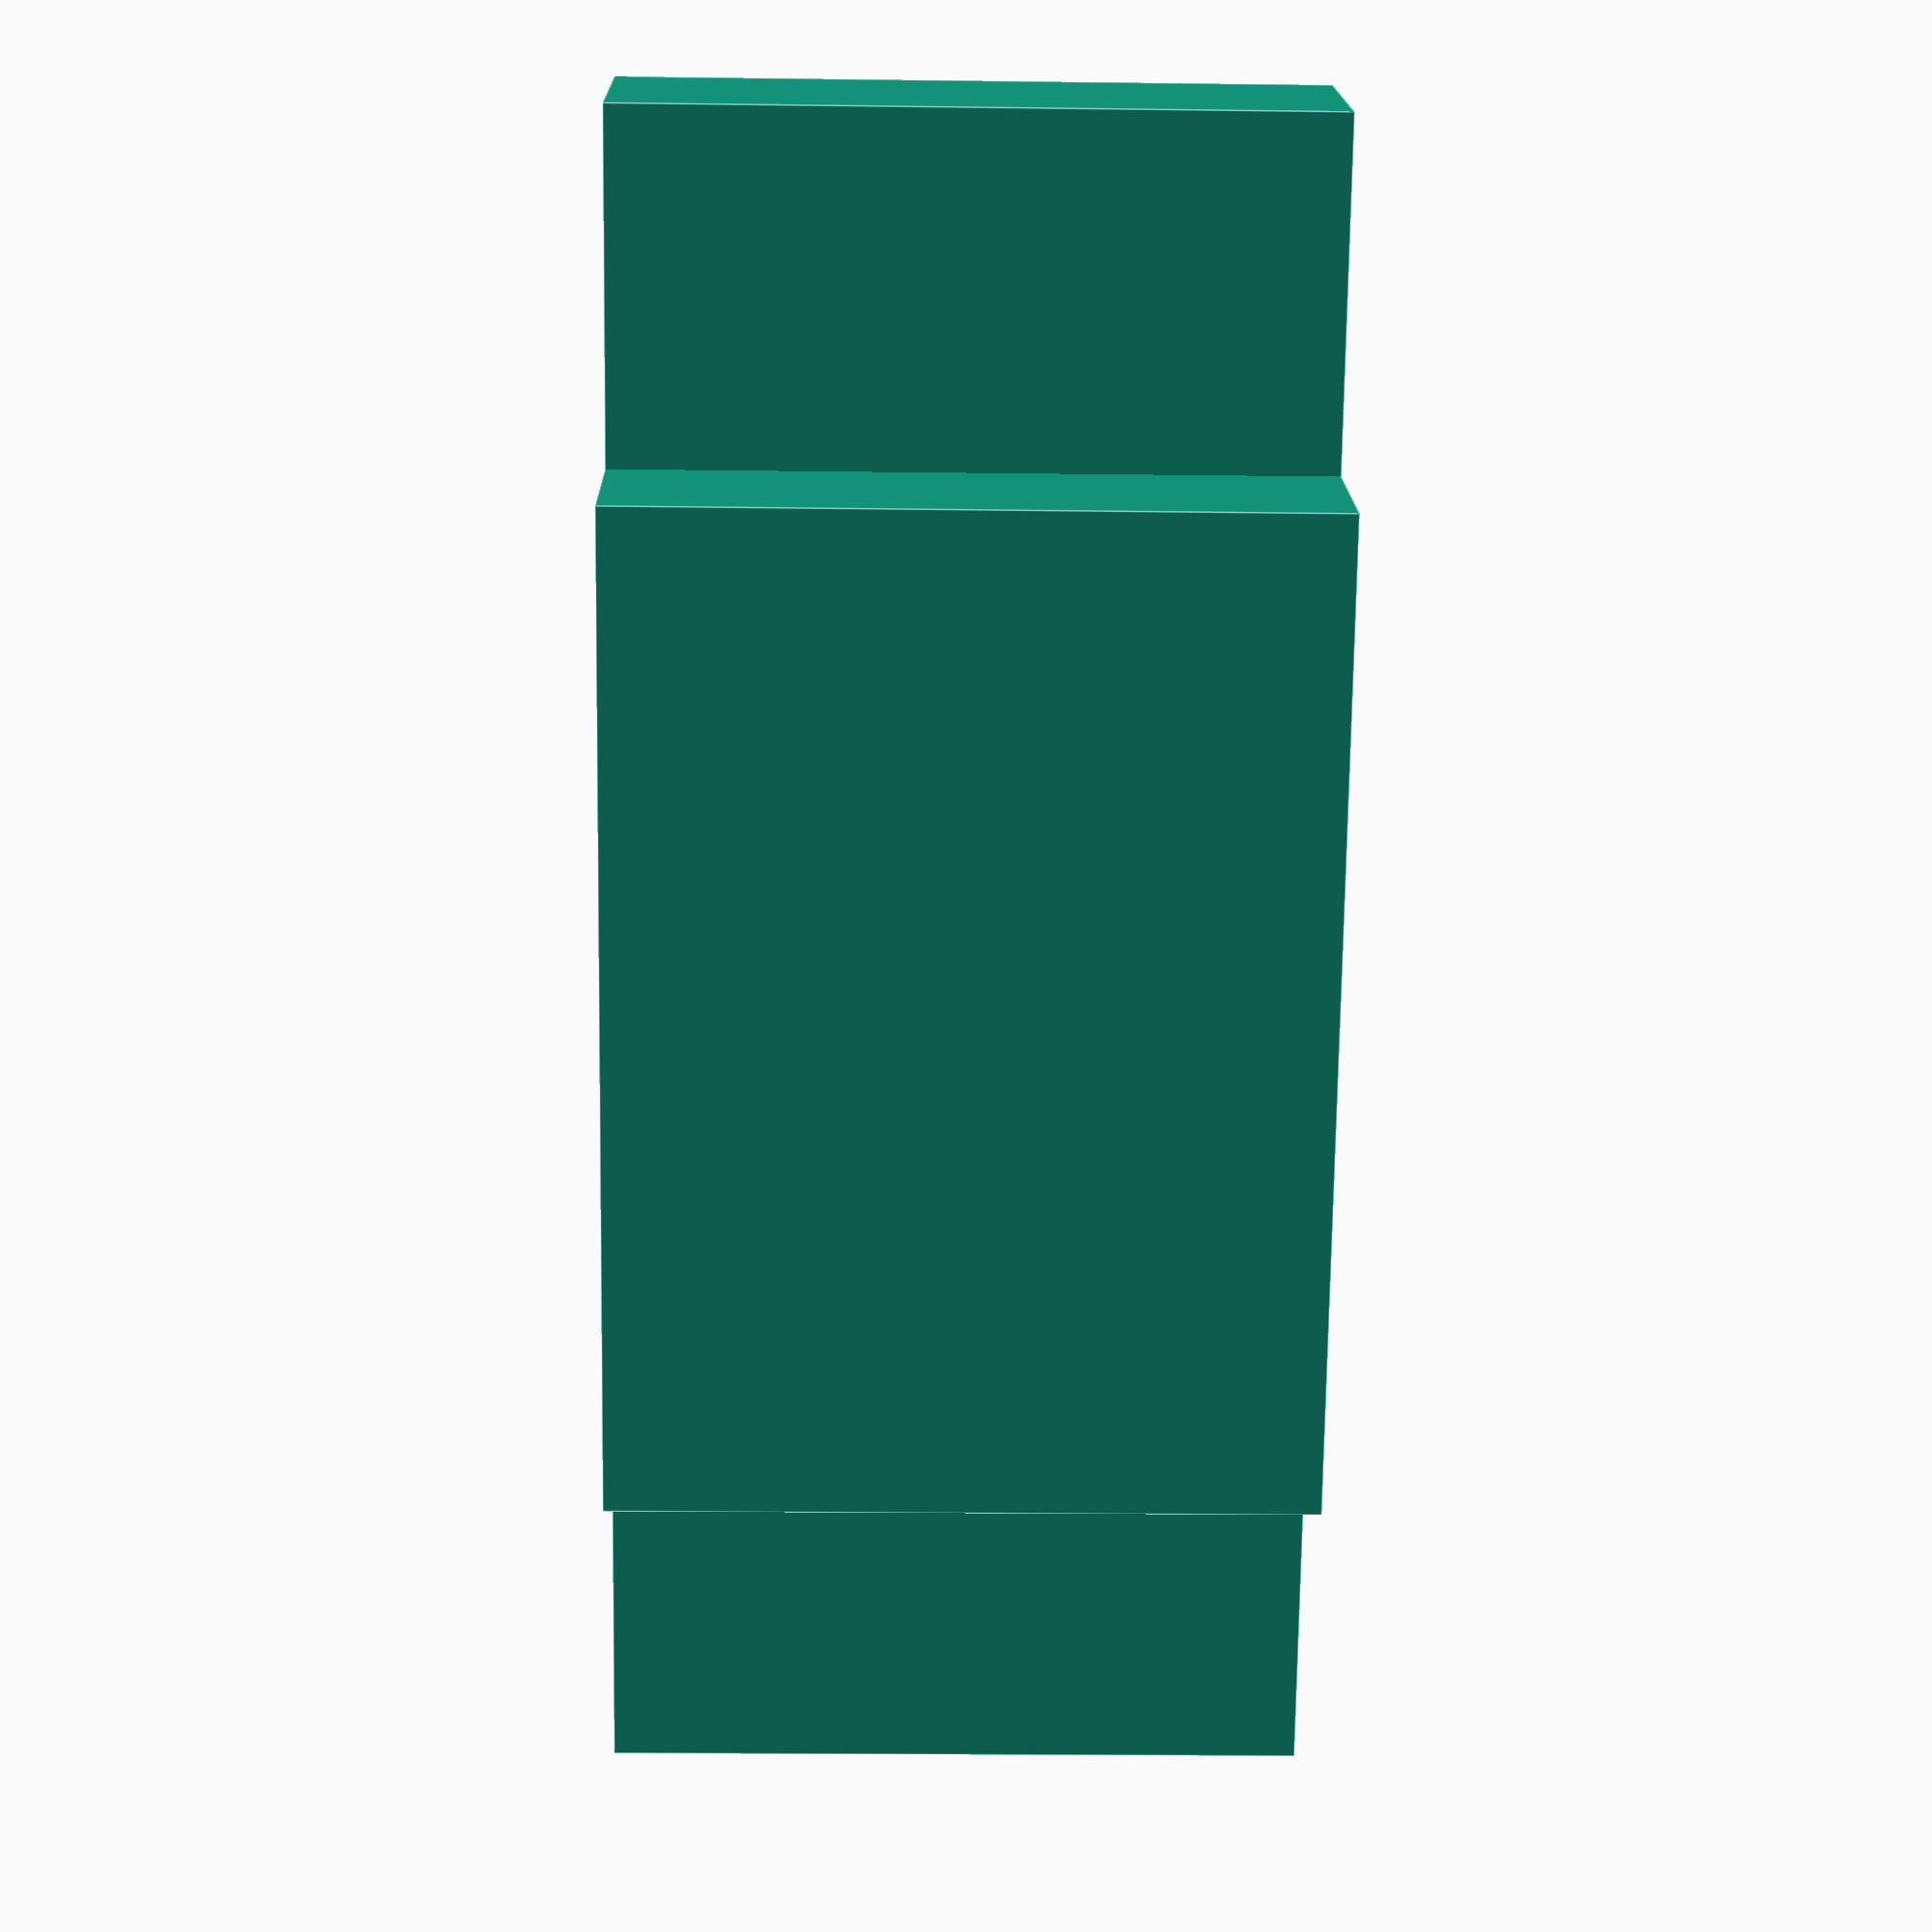
<openscad>
/* 
 * Bracket to fix object on vertical 25 * 3 mm aluminium bar
 *
 * This design produces a bracket that fits over a 25 x 3 mm aluminium bar.
 * See https://amt.hobern.net/ for more detail.
 *
 * Author: Donald Hobern
 * Copyright: Copyright 2021, Donald Hobern
 * License: CC0
 * Version: 1.0.0
 * Email: dhobern@gmail.com
 */

// From AMT_PiZero_BaseBracket 
length = 60; 
width = 25;

// Slightly looser than for the tightly clamped fittings
barwidth = 25.4;
bardepth = 3.4;
barmargin = 5;
thickness = 3;
outerthickness = 8;
screwdiam = 2.5;

clearance = 2;

centrelength = barwidth + 2 * barmargin;

// To adjust design and ensure that the design is at least mostly manifold.
fudge = 0.1;
fudge2 = 0.2;

$fn = 360;

rotate([90, 0, 0]) {
    difference() {
        // main block
        union() {
            cube([length, width, outerthickness]);
            translate([(length - centrelength) / 2, 0, 0]) {
                cube([centrelength, width, bardepth + 3 * thickness + clearance]);
            }
        }
        translate([(length - barwidth) / 2, -fudge, 2 * thickness + clearance]) {
            cube([barwidth, width + fudge2, bardepth]);
        }
        for (i = [(length - centrelength) / 4, length - (length - centrelength) / 4]) {
            for(j = [width * 0.25, width * 0.75]) {
                translate([i, j, -fudge]) {
                    cylinder(d = screwdiam, h = outerthickness - 1);
                }
            }
        }
    }
}
</openscad>
<views>
elev=19.0 azim=54.4 roll=268.6 proj=p view=edges
</views>
